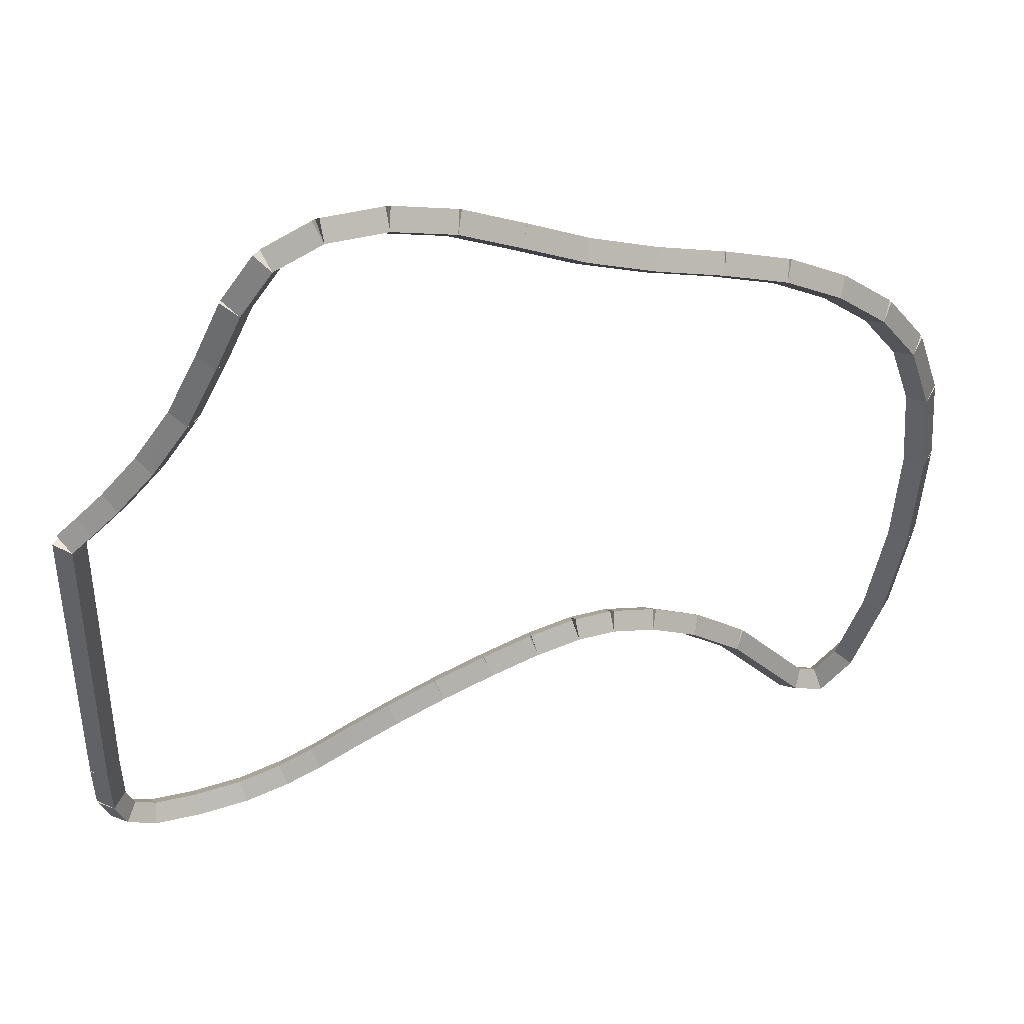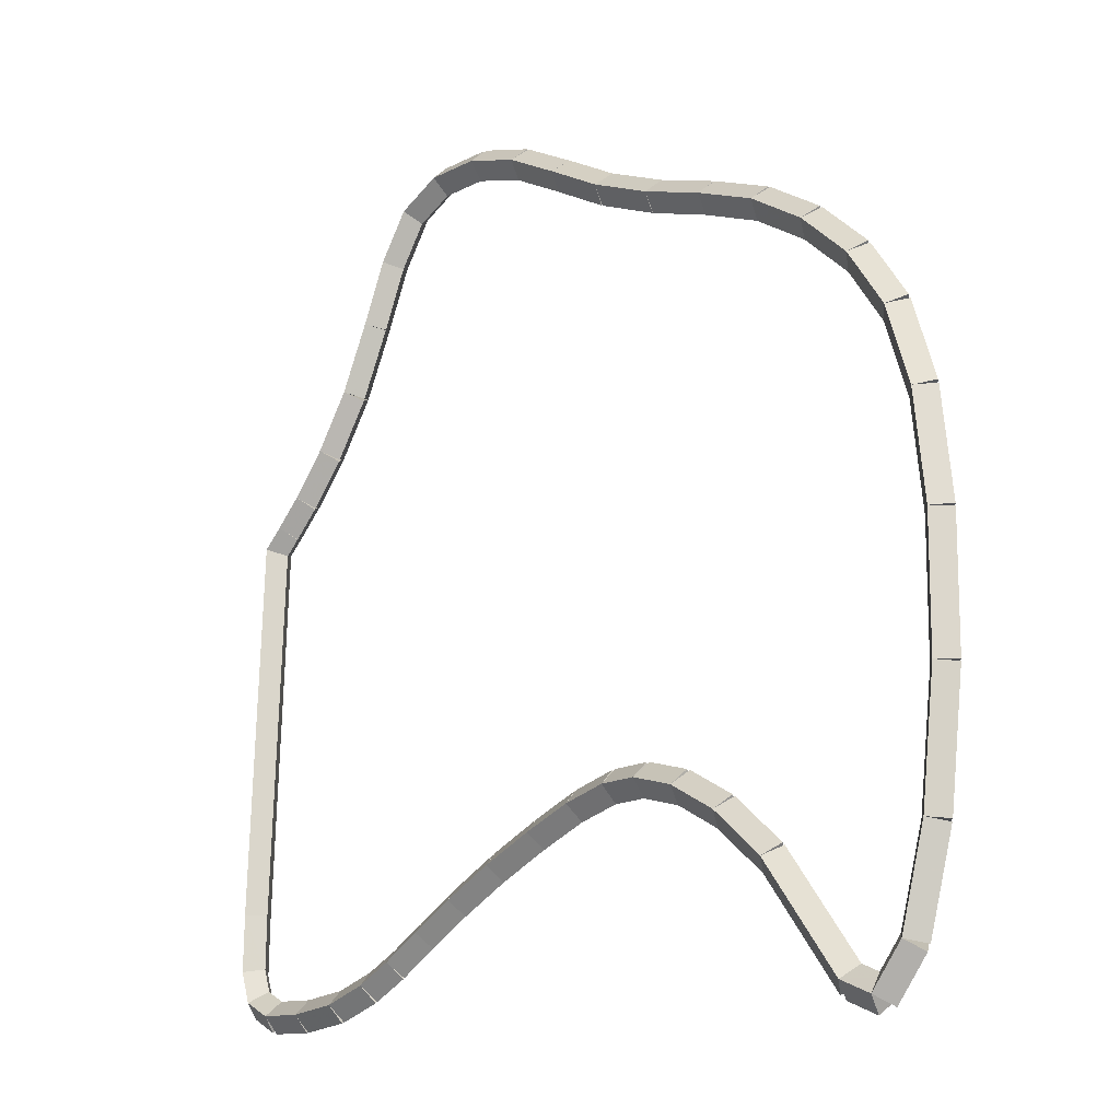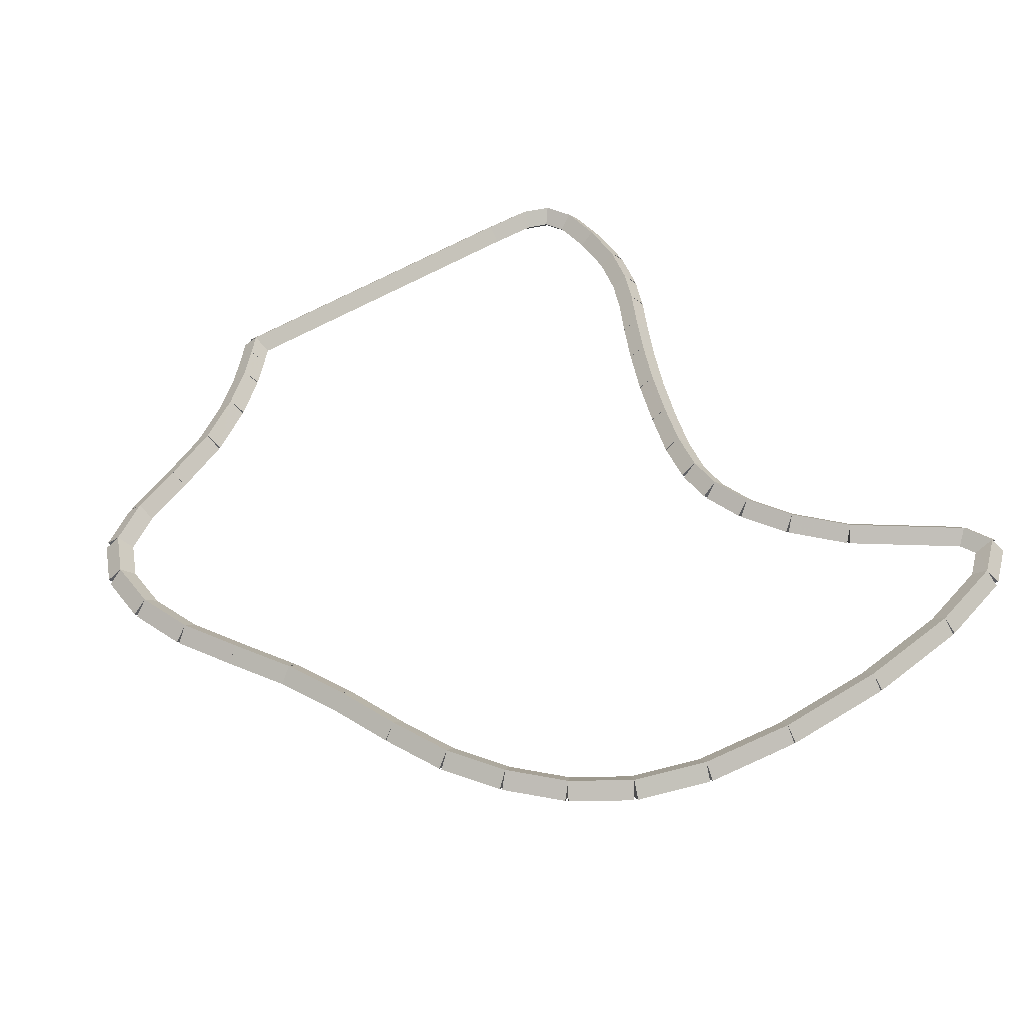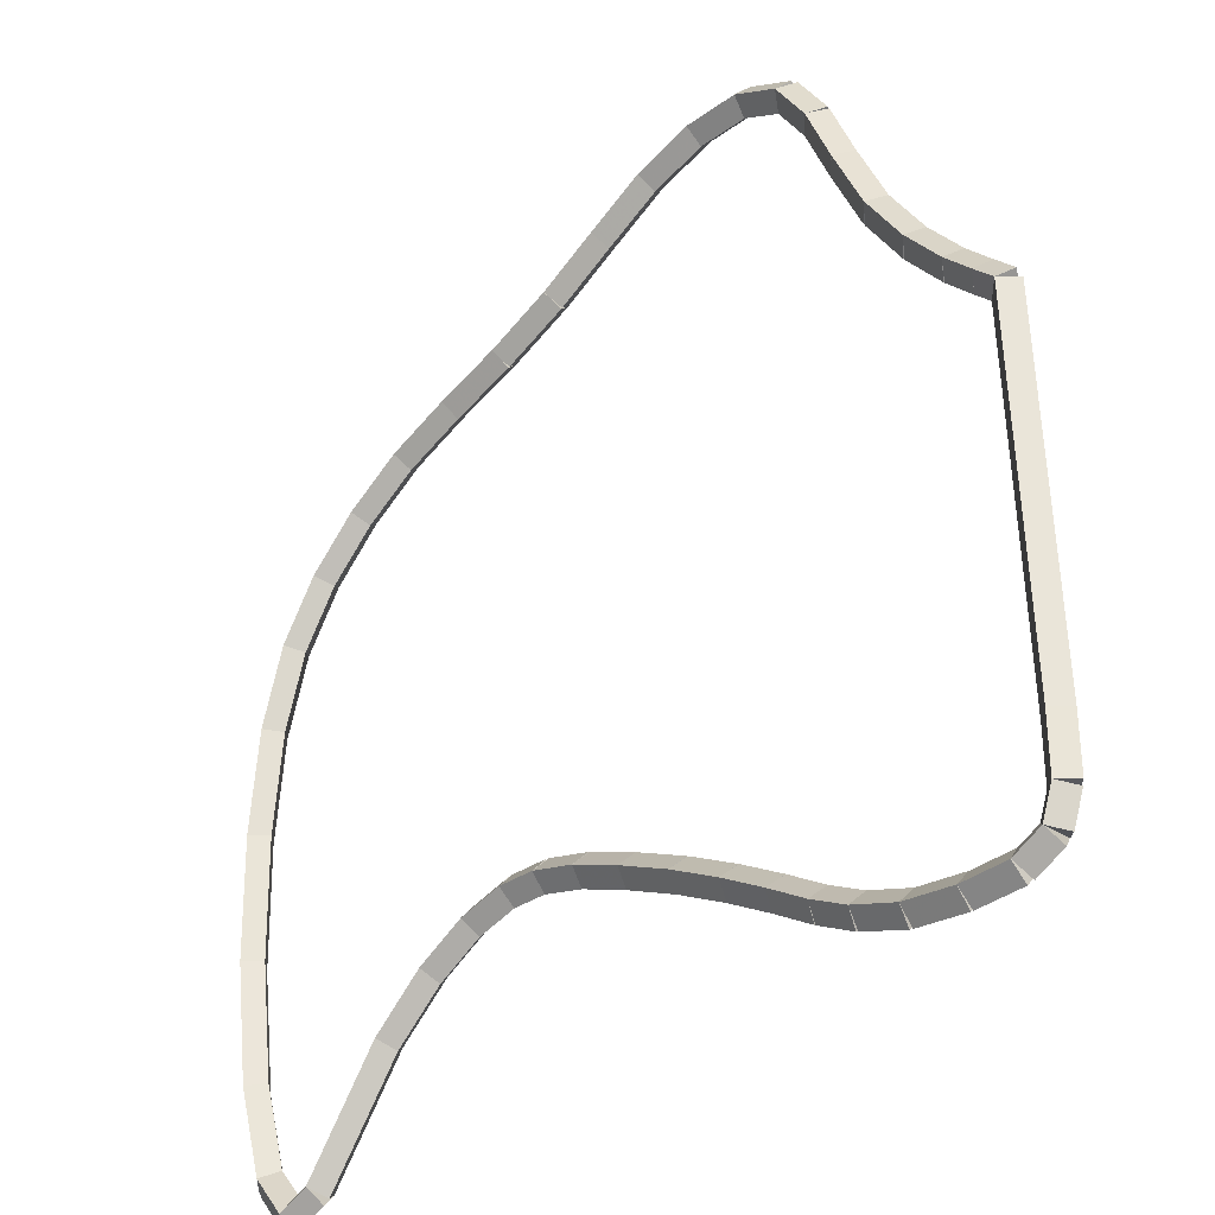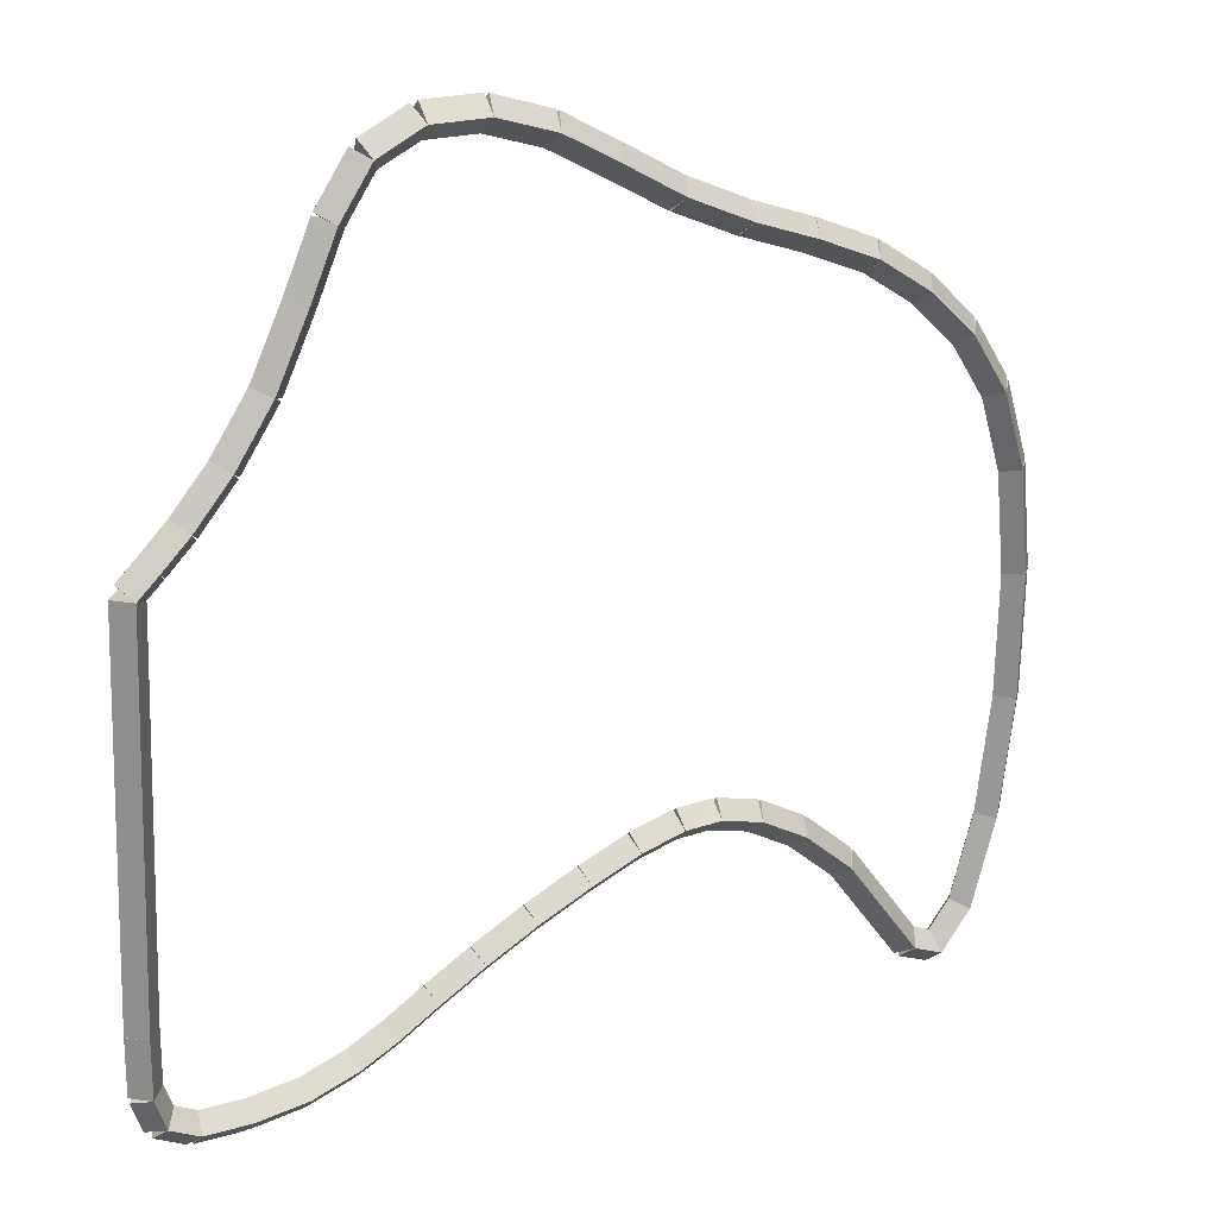
<metadata>
{"format":"obj","ext":"obj","renderer":"f3d","projection":"perspective","resolution":1024,"background":"white","views":[{"elev":51.3,"azim":162.9,"up":"+Y"},{"elev":-18.6,"azim":-132.4,"up":"+Y"},{"elev":48.0,"azim":-123.9,"up":"+Z"},{"elev":-29.7,"azim":44.3,"up":"+Y"},{"elev":24.1,"azim":147.1,"up":"+Y"}]}
</metadata>
<code>
g name
v 15.37 42.59 23
v 15.27 42.59 22.9
v 15.37 42.59 22.8
v 15.47 42.6 22.9
v 15.28 45 23
v 15.18 45 22.9
v 15.28 45 22.8
v 15.38 45 22.9
f 1 2 3 4
f 6 2 1 5
f 5 1 4 8
f 6 5 8 7
f 8 4 3 7
f 7 3 2 6
g name
v 15.37 42.23 23
v 15.27 42.23 22.9
v 15.37 42.23 22.8
v 15.47 42.23 22.9
v 15.37 42.59 23
v 15.27 42.59 22.9
v 15.37 42.59 22.8
v 15.47 42.6 22.9
f 9 10 11 12
f 14 10 9 13
f 13 9 12 16
f 14 13 16 15
f 16 12 11 15
f 15 11 10 14
g name
v 15.31 42.03 23
v 15.21 42.06 22.9
v 15.31 42.03 22.8
v 15.4 42 22.9
v 15.37 42.23 23
v 15.28 42.26 22.9
v 15.37 42.23 22.8
v 15.47 42.2 22.9
f 17 18 19 20
f 22 18 17 21
f 21 17 20 24
f 22 21 24 23
f 24 20 19 23
f 23 19 18 22
g name
v 15.12 41.93 23
v 15.07 42.01 22.9
v 15.12 41.93 22.8
v 15.17 41.84 22.9
v 15.31 42.03 23
v 15.26 42.12 22.9
v 15.31 42.03 22.8
v 15.36 41.94 22.9
f 25 26 27 28
f 30 26 25 29
f 29 25 28 32
f 30 29 32 31
f 32 28 27 31
f 31 27 26 30
g name
v 14.82 41.9 23
v 14.81 42 22.9
v 14.82 41.9 22.8
v 14.83 41.8 22.9
v 15.12 41.93 23
v 15.11 42.03 22.9
v 15.12 41.93 22.8
v 15.13 41.83 22.9
f 33 34 35 36
f 38 34 33 37
f 37 33 36 40
f 38 37 40 39
f 40 36 35 39
f 39 35 34 38
g name
v 14.48 41.92 23
v 14.49 42.02 22.9
v 14.48 41.92 22.8
v 14.48 41.82 22.9
v 14.82 41.9 23
v 14.82 42 22.9
v 14.82 41.9 22.8
v 14.81 41.8 22.9
f 41 42 43 44
f 46 42 41 45
f 45 41 44 48
f 46 45 48 47
f 48 44 43 47
f 47 43 42 46
g name
v 14.19 42 23
v 14.21 42.09 22.9
v 14.19 42 22.8
v 14.16 41.9 22.9
v 14.48 41.92 23
v 14.51 42.01 22.9
v 14.48 41.92 22.8
v 14.46 41.82 22.9
f 49 50 51 52
f 54 50 49 53
f 53 49 52 56
f 54 53 56 55
f 56 52 51 55
f 55 51 50 54
g name
v 13.95 42.1 23
v 13.99 42.19 22.9
v 13.95 42.1 22.8
v 13.9 42.01 22.9
v 14.19 42 23
v 14.23 42.09 22.9
v 14.19 42 22.8
v 14.15 41.9 22.9
f 57 58 59 60
f 62 58 57 61
f 61 57 60 64
f 62 61 64 63
f 64 60 59 63
f 63 59 58 62
g name
v 13.68 42.24 23
v 13.73 42.33 22.9
v 13.68 42.24 22.8
v 13.64 42.15 22.9
v 13.95 42.1 23
v 13.99 42.19 22.9
v 13.95 42.1 22.8
v 13.9 42.01 22.9
f 65 66 67 68
f 70 66 65 69
f 69 65 68 72
f 70 69 72 71
f 72 68 67 71
f 71 67 66 70
g name
v 13.39 42.39 23
v 13.44 42.48 22.9
v 13.39 42.39 22.8
v 13.35 42.3 22.9
v 13.68 42.24 23
v 13.73 42.33 22.9
v 13.68 42.24 22.8
v 13.64 42.15 22.9
f 73 74 75 76
f 78 74 73 77
f 77 73 76 80
f 78 77 80 79
f 80 76 75 79
f 79 75 74 78
g name
v 13.06 42.54 23
v 13.1 42.63 22.9
v 13.06 42.54 22.8
v 13.01 42.45 22.9
v 13.39 42.39 23
v 13.43 42.48 22.9
v 13.39 42.39 22.8
v 13.35 42.3 22.9
f 81 82 83 84
f 86 82 81 85
f 85 81 84 88
f 86 85 88 87
f 88 84 83 87
f 87 83 82 86
g name
v 12.71 42.67 23
v 12.74 42.77 22.9
v 12.71 42.67 22.8
v 12.67 42.58 22.9
v 13.06 42.54 23
v 13.09 42.63 22.9
v 13.06 42.54 22.8
v 13.02 42.45 22.9
f 89 90 91 92
f 94 90 89 93
f 93 89 92 96
f 94 93 96 95
f 96 92 91 95
f 95 91 90 94
g name
v 12.38 42.78 23
v 12.42 42.88 22.9
v 12.38 42.78 22.8
v 12.35 42.69 22.9
v 12.71 42.67 23
v 12.74 42.77 22.9
v 12.71 42.67 22.8
v 12.68 42.58 22.9
f 97 98 99 100
f 102 98 97 101
f 101 97 100 104
f 102 101 104 103
f 104 100 99 103
f 103 99 98 102
g name
v 12.09 42.84 23
v 12.11 42.94 22.9
v 12.09 42.84 22.8
v 12.07 42.74 22.9
v 12.38 42.78 23
v 12.4 42.88 22.9
v 12.38 42.78 22.8
v 12.36 42.68 22.9
f 105 106 107 108
f 110 106 105 109
f 109 105 108 112
f 110 109 112 111
f 112 108 107 111
f 111 107 106 110
g name
v 11.84 42.83 23
v 11.84 42.93 22.9
v 11.84 42.83 22.8
v 11.85 42.73 22.9
v 12.09 42.84 23
v 12.09 42.94 22.9
v 12.09 42.84 22.8
v 12.1 42.74 22.9
f 113 114 115 116
f 118 114 113 117
f 117 113 116 120
f 118 117 120 119
f 120 116 115 119
f 119 115 114 118
g name
v 11.56 42.74 23
v 11.53 42.83 22.9
v 11.56 42.74 22.8
v 11.59 42.64 22.9
v 11.84 42.83 23
v 11.81 42.93 22.9
v 11.84 42.83 22.8
v 11.88 42.74 22.9
f 121 122 123 124
f 126 122 121 125
f 125 121 124 128
f 126 125 128 127
f 128 124 123 127
f 127 123 122 126
g name
v 11.24 42.55 23
v 11.19 42.63 22.9
v 11.24 42.55 22.8
v 11.3 42.46 22.9
v 11.56 42.74 23
v 11.51 42.83 22.9
v 11.56 42.74 22.8
v 11.61 42.65 22.9
f 129 130 131 132
f 134 130 129 133
f 133 129 132 136
f 134 133 136 135
f 136 132 131 135
f 135 131 130 134
g name
v 10.91 42.24 23
v 10.84 42.32 22.9
v 10.91 42.24 22.8
v 10.98 42.17 22.9
v 11.24 42.55 23
v 11.18 42.62 22.9
v 11.24 42.55 22.8
v 11.31 42.47 22.9
f 137 138 139 140
f 142 138 137 141
f 141 137 140 144
f 142 141 144 143
f 144 140 139 143
f 143 139 138 142
g name
v 10.4 41.54 23
v 10.32 41.6 22.9
v 10.4 41.54 22.8
v 10.48 41.49 22.9
v 10.91 42.24 23
v 10.83 42.3 22.9
v 10.91 42.24 22.8
v 10.99 42.19 22.9
f 145 146 147 148
f 150 146 145 149
f 149 145 148 152
f 150 149 152 151
f 152 148 147 151
f 151 147 146 150
g name
v 10.19 41.45 23
v 10.15 41.54 22.9
v 10.19 41.45 22.8
v 10.24 41.36 22.9
v 10.4 41.54 23
v 10.36 41.64 22.9
v 10.4 41.54 22.8
v 10.44 41.45 22.9
f 153 154 155 156
f 158 154 153 157
f 157 153 156 160
f 158 157 160 159
f 160 156 155 159
f 159 155 154 158
g name
v 9.987 41.69 23
v 10.06 41.75 22.9
v 9.987 41.69 22.8
v 9.911 41.62 22.9
v 10.19 41.45 23
v 10.27 41.51 22.9
v 10.19 41.45 22.8
v 10.12 41.38 22.9
f 161 162 163 164
f 166 162 161 165
f 165 161 164 168
f 166 165 168 167
f 168 164 163 167
f 167 163 162 166
g name
v 9.817 42.26 23
v 9.913 42.29 22.9
v 9.817 42.26 22.8
v 9.722 42.23 22.9
v 9.987 41.69 23
v 10.08 41.72 22.9
v 9.987 41.69 22.8
v 9.891 41.66 22.9
f 169 170 171 172
f 174 170 169 173
f 173 169 172 176
f 174 173 176 175
f 176 172 171 175
f 175 171 170 174
g name
v 9.719 43.04 23
v 9.818 43.05 22.9
v 9.719 43.04 22.8
v 9.62 43.02 22.9
v 9.817 42.26 23
v 9.917 42.27 22.9
v 9.817 42.26 22.8
v 9.718 42.25 22.9
f 177 178 179 180
f 182 178 177 181
f 181 177 180 184
f 182 181 184 183
f 184 180 179 183
f 183 179 178 182
g name
v 9.707 43.83 23
v 9.807 43.84 22.9
v 9.707 43.83 22.8
v 9.607 43.83 22.9
v 9.719 43.04 23
v 9.819 43.04 22.9
v 9.719 43.04 22.8
v 9.619 43.03 22.9
f 185 186 187 188
f 190 186 185 189
f 189 185 188 192
f 190 189 192 191
f 192 188 187 191
f 191 187 186 190
g name
v 9.777 44.5 23
v 9.876 44.49 22.9
v 9.777 44.5 22.8
v 9.678 44.51 22.9
v 9.707 43.83 23
v 9.806 43.82 22.9
v 9.707 43.83 22.8
v 9.607 43.84 22.9
f 193 194 195 196
f 198 194 193 197
f 197 193 196 200
f 198 197 200 199
f 200 196 195 199
f 199 195 194 198
g name
v 9.934 45.01 23
v 10.03 44.98 22.9
v 9.934 45.01 22.8
v 9.839 45.04 22.9
v 9.777 44.5 23
v 9.872 44.47 22.9
v 9.777 44.5 22.8
v 9.681 44.53 22.9
f 201 202 203 204
f 206 202 201 205
f 205 201 204 208
f 206 205 208 207
f 208 204 203 207
f 207 203 202 206
g name
v 10.18 45.39 23
v 10.27 45.33 22.9
v 10.18 45.39 22.8
v 10.1 45.44 22.9
v 9.934 45.01 23
v 10.02 44.95 22.9
v 9.934 45.01 22.8
v 9.85 45.06 22.9
f 209 210 211 212
f 214 210 209 213
f 213 209 212 216
f 214 213 216 215
f 216 212 211 215
f 215 211 210 214
g name
v 10.5 45.7 23
v 10.57 45.63 22.9
v 10.5 45.7 22.8
v 10.43 45.77 22.9
v 10.18 45.39 23
v 10.25 45.32 22.9
v 10.18 45.39 22.8
v 10.11 45.46 22.9
f 217 218 219 220
f 222 218 217 221
f 221 217 220 224
f 222 221 224 223
f 224 220 219 223
f 223 219 218 222
g name
v 10.86 45.94 23
v 10.92 45.86 22.9
v 10.86 45.94 22.8
v 10.81 46.03 22.9
v 10.5 45.7 23
v 10.56 45.62 22.9
v 10.5 45.7 22.8
v 10.44 45.78 22.9
f 225 226 227 228
f 230 226 225 229
f 229 225 228 232
f 230 229 232 231
f 232 228 227 231
f 231 227 226 230
g name
v 11.27 46.13 23
v 11.32 46.04 22.9
v 11.27 46.13 22.8
v 11.23 46.22 22.9
v 10.86 45.94 23
v 10.91 45.85 22.9
v 10.86 45.94 22.8
v 10.82 46.04 22.9
f 233 234 235 236
f 238 234 233 237
f 237 233 236 240
f 238 237 240 239
f 240 236 235 239
f 239 235 234 238
g name
v 11.7 46.29 23
v 11.74 46.2 22.9
v 11.7 46.29 22.8
v 11.66 46.38 22.9
v 11.27 46.13 23
v 11.31 46.03 22.9
v 11.27 46.13 22.8
v 11.24 46.22 22.9
f 241 242 243 244
f 246 242 241 245
f 245 241 244 248
f 246 245 248 247
f 248 244 243 247
f 247 243 242 246
g name
v 12.12 46.49 23
v 12.17 46.4 22.9
v 12.12 46.49 22.8
v 12.08 46.58 22.9
v 11.7 46.29 23
v 11.74 46.2 22.9
v 11.7 46.29 22.8
v 11.66 46.38 22.9
f 249 250 251 252
f 254 250 249 253
f 253 249 252 256
f 254 253 256 255
f 256 252 251 255
f 255 251 250 254
g name
v 12.5 46.72 23
v 12.56 46.63 22.9
v 12.5 46.72 22.8
v 12.45 46.8 22.9
v 12.12 46.49 23
v 12.18 46.4 22.9
v 12.12 46.49 22.8
v 12.07 46.58 22.9
f 257 258 259 260
f 262 258 257 261
f 261 257 260 264
f 262 261 264 263
f 264 260 259 263
f 263 259 258 262
g name
v 12.88 46.93 23
v 12.93 46.85 22.9
v 12.88 46.93 22.8
v 12.83 47.02 22.9
v 12.5 46.72 23
v 12.55 46.63 22.9
v 12.5 46.72 22.8
v 12.45 46.81 22.9
f 265 266 267 268
f 270 266 265 269
f 269 265 268 272
f 270 269 272 271
f 272 268 267 271
f 271 267 266 270
g name
v 13.26 47.07 23
v 13.29 46.97 22.9
v 13.26 47.07 22.8
v 13.23 47.16 22.9
v 12.88 46.93 23
v 12.91 46.84 22.9
v 12.88 46.93 22.8
v 12.84 47.03 22.9
f 273 274 275 276
f 278 274 273 277
f 277 273 276 280
f 278 277 280 279
f 280 276 275 279
f 279 275 274 278
g name
v 13.62 47.08 23
v 13.63 46.98 22.9
v 13.62 47.08 22.8
v 13.62 47.18 22.9
v 13.26 47.07 23
v 13.26 46.97 22.9
v 13.26 47.07 22.8
v 13.25 47.17 22.9
f 281 282 283 284
f 286 282 281 285
f 285 281 284 288
f 286 285 288 287
f 288 284 283 287
f 287 283 282 286
g name
v 13.92 46.96 23
v 13.88 46.86 22.9
v 13.92 46.96 22.8
v 13.96 47.05 22.9
v 13.62 47.08 23
v 13.58 46.99 22.9
v 13.62 47.08 22.8
v 13.66 47.18 22.9
f 289 290 291 292
f 294 290 289 293
f 293 289 292 296
f 294 293 296 295
f 296 292 291 295
f 295 291 290 294
g name
v 14.12 46.67 23
v 14.04 46.61 22.9
v 14.12 46.67 22.8
v 14.21 46.73 22.9
v 13.92 46.96 23
v 13.84 46.9 22.9
v 13.92 46.96 22.8
v 14 47.01 22.9
f 297 298 299 300
f 302 298 297 301
f 301 297 300 304
f 302 301 304 303
f 304 300 299 303
f 303 299 298 302
g name
v 14.29 46.29 23
v 14.2 46.25 22.9
v 14.29 46.29 22.8
v 14.39 46.33 22.9
v 14.12 46.67 23
v 14.03 46.63 22.9
v 14.12 46.67 22.8
v 14.22 46.71 22.9
f 305 306 307 308
f 310 306 305 309
f 309 305 308 312
f 310 309 312 311
f 312 308 307 311
f 311 307 306 310
g name
v 14.5 45.88 23
v 14.41 45.83 22.9
v 14.5 45.88 22.8
v 14.59 45.92 22.9
v 14.29 46.29 23
v 14.2 46.25 22.9
v 14.29 46.29 22.8
v 14.38 46.33 22.9
f 313 314 315 316
f 318 314 313 317
f 317 313 316 320
f 318 317 320 319
f 320 316 315 319
f 319 315 314 318
g name
v 14.74 45.54 23
v 14.65 45.48 22.9
v 14.74 45.54 22.8
v 14.82 45.59 22.9
v 14.5 45.88 23
v 14.42 45.82 22.9
v 14.5 45.88 22.8
v 14.58 45.93 22.9
f 321 322 323 324
f 326 322 321 325
f 325 321 324 328
f 326 325 328 327
f 328 324 323 327
f 327 323 322 326
g name
v 14.97 45.28 23
v 14.9 45.21 22.9
v 14.97 45.28 22.8
v 15.04 45.34 22.9
v 14.74 45.54 23
v 14.66 45.47 22.9
v 14.74 45.54 22.8
v 14.81 45.6 22.9
f 329 330 331 332
f 334 330 329 333
f 333 329 332 336
f 334 333 336 335
f 336 332 331 335
f 335 331 330 334
g name
v 15.15 45.12 23
v 15.08 45.04 22.9
v 15.15 45.12 22.8
v 15.21 45.19 22.9
v 14.97 45.28 23
v 14.9 45.2 22.9
v 14.97 45.28 22.8
v 15.04 45.35 22.9
f 337 338 339 340
f 342 338 337 341
f 341 337 340 344
f 342 341 344 343
f 344 340 339 343
f 343 339 338 342
g name
v 15.28 45 23
v 15.21 44.92 22.9
v 15.28 45 22.8
v 15.35 45.08 22.9
v 15.15 45.12 23
v 15.08 45.04 22.9
v 15.15 45.12 22.8
v 15.21 45.19 22.9
f 345 346 347 348
f 350 346 345 349
f 349 345 348 352
f 350 349 352 351
f 352 348 347 351
f 351 347 346 350

</code>
